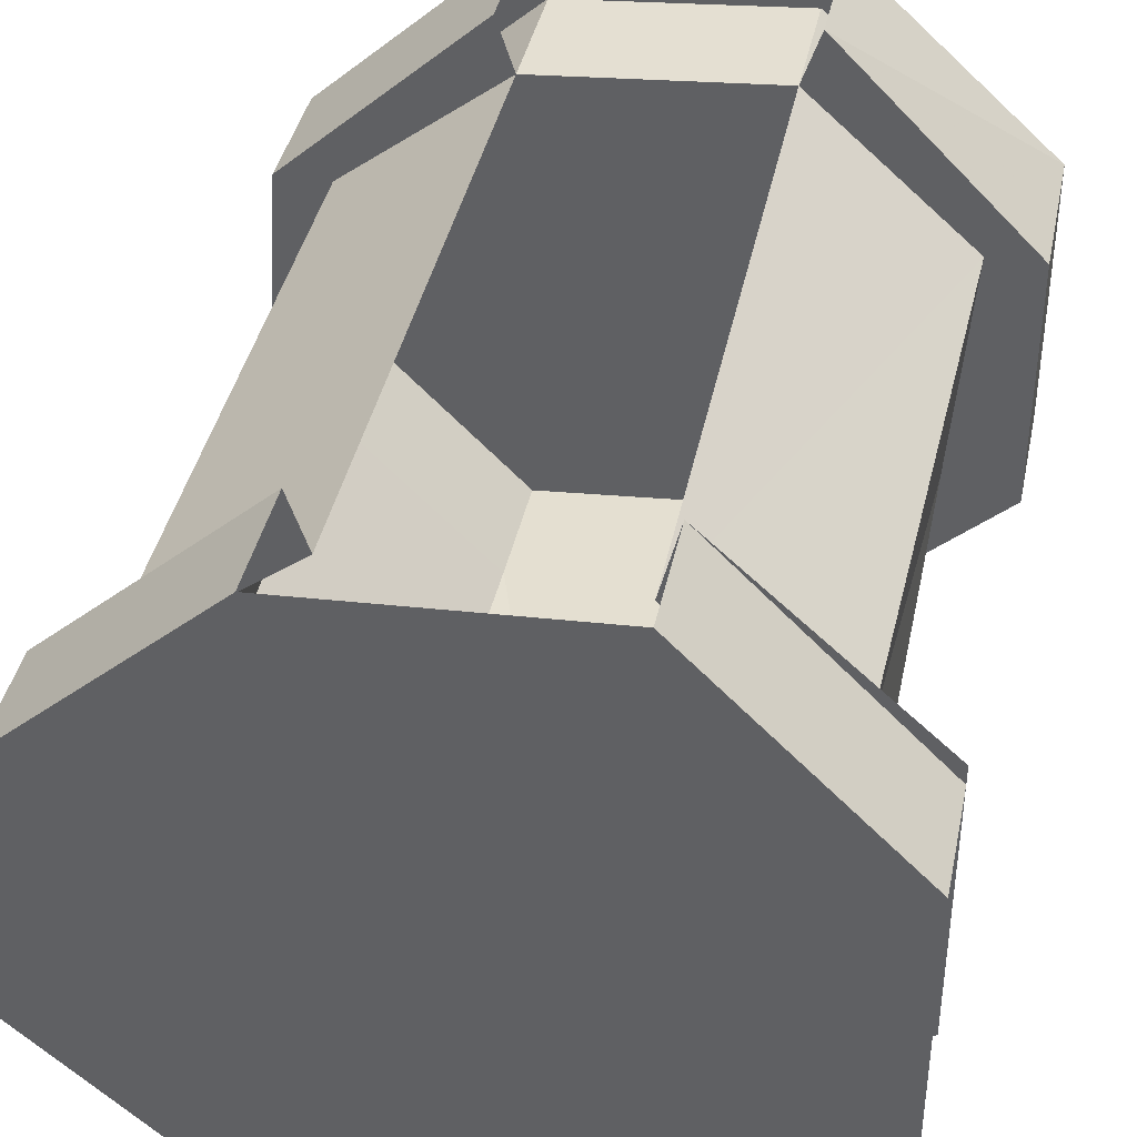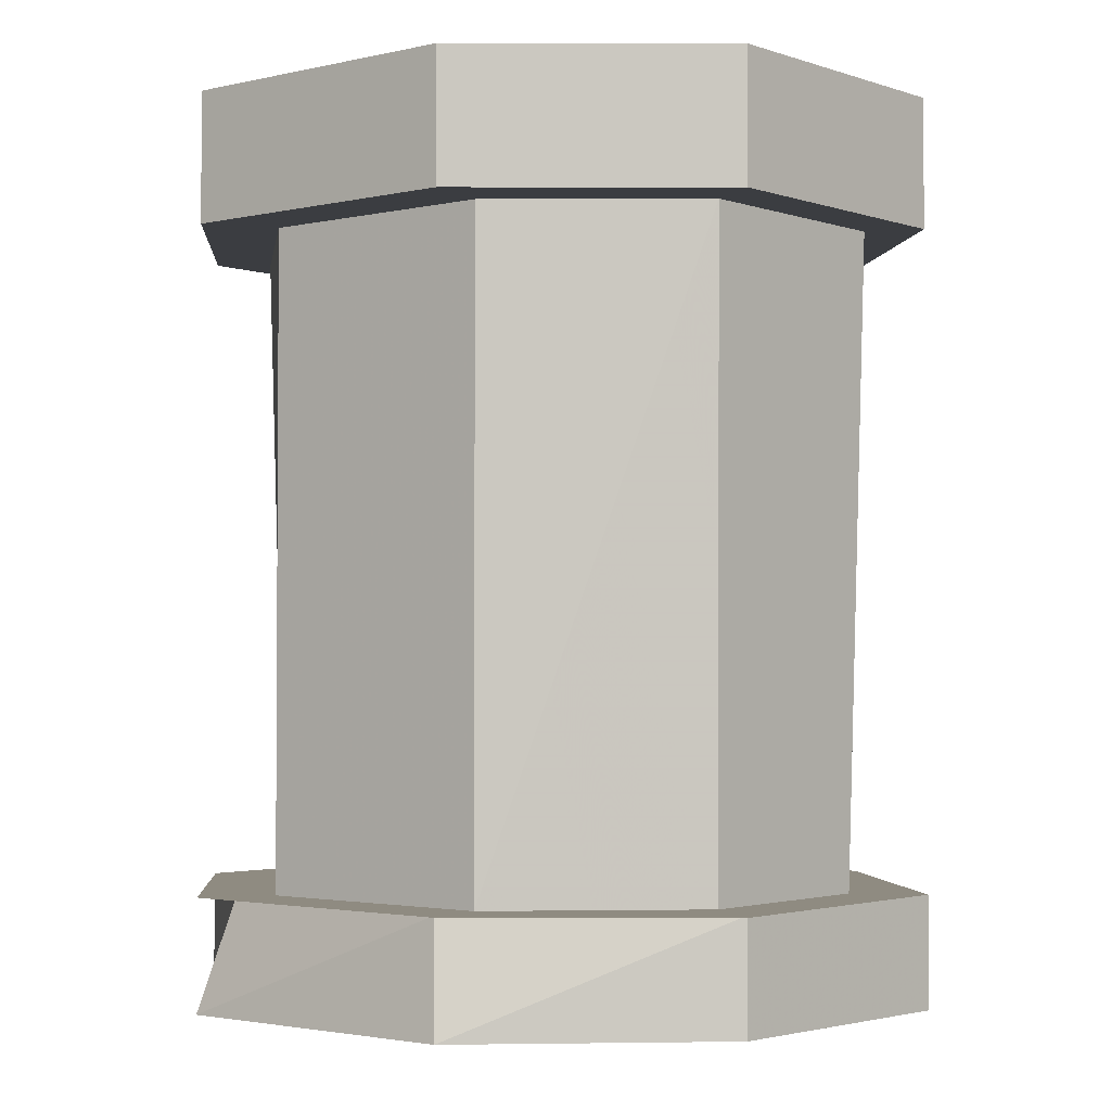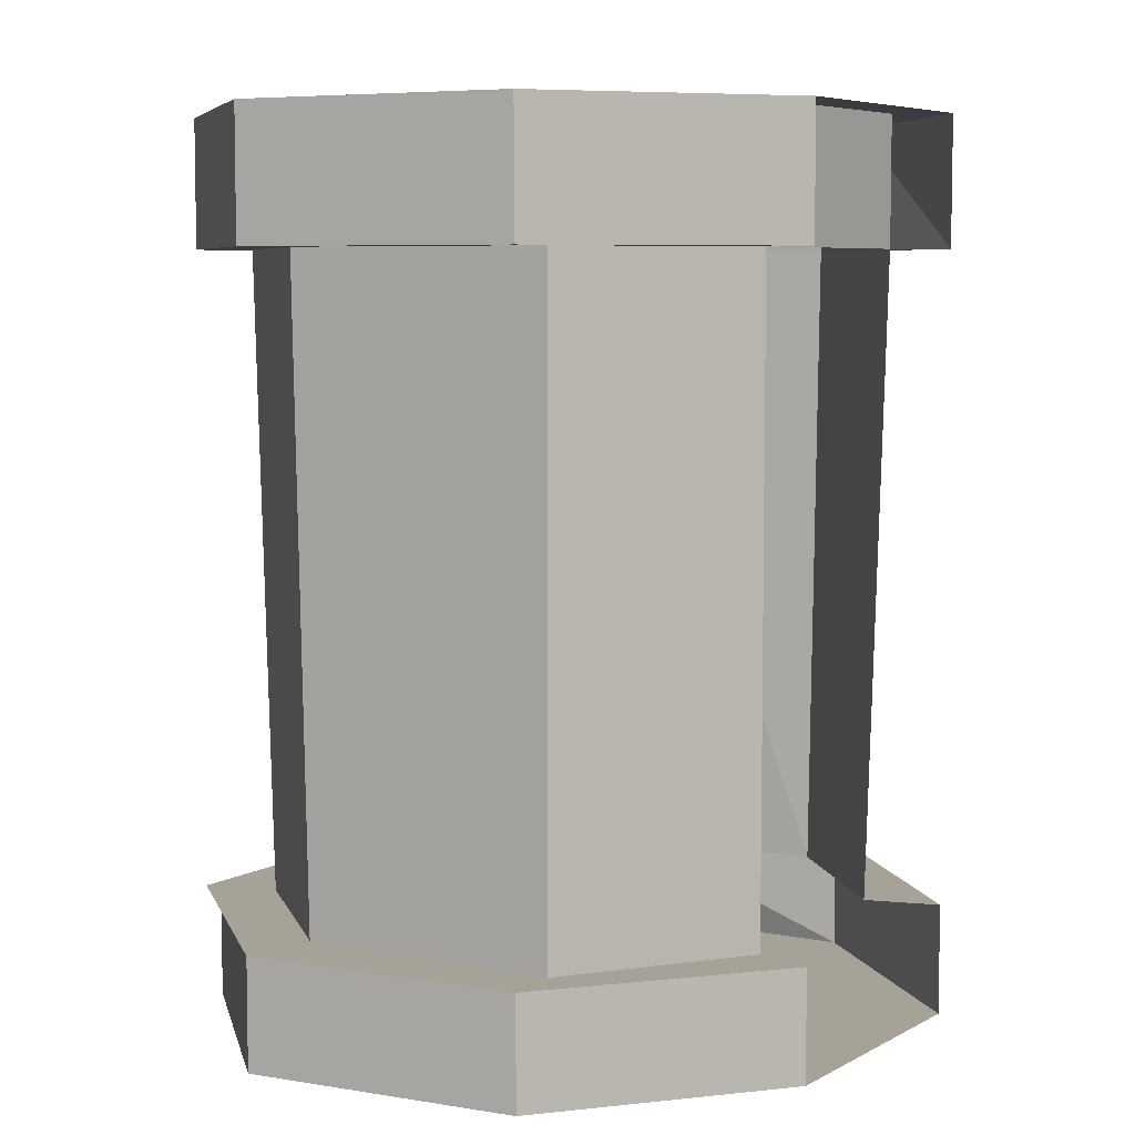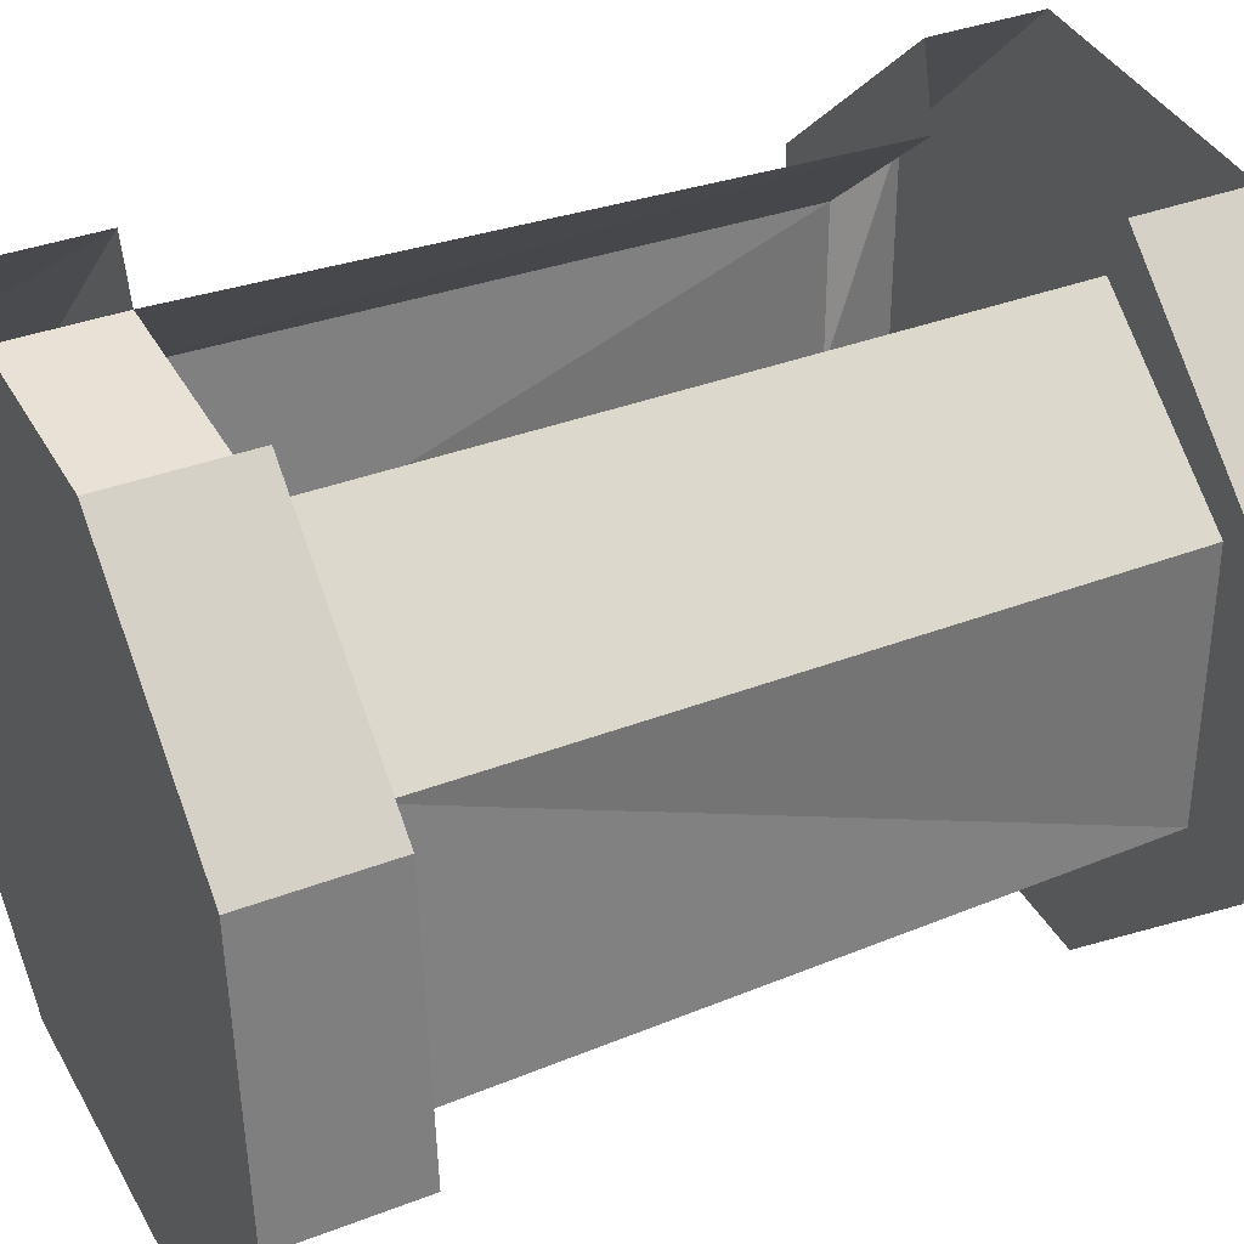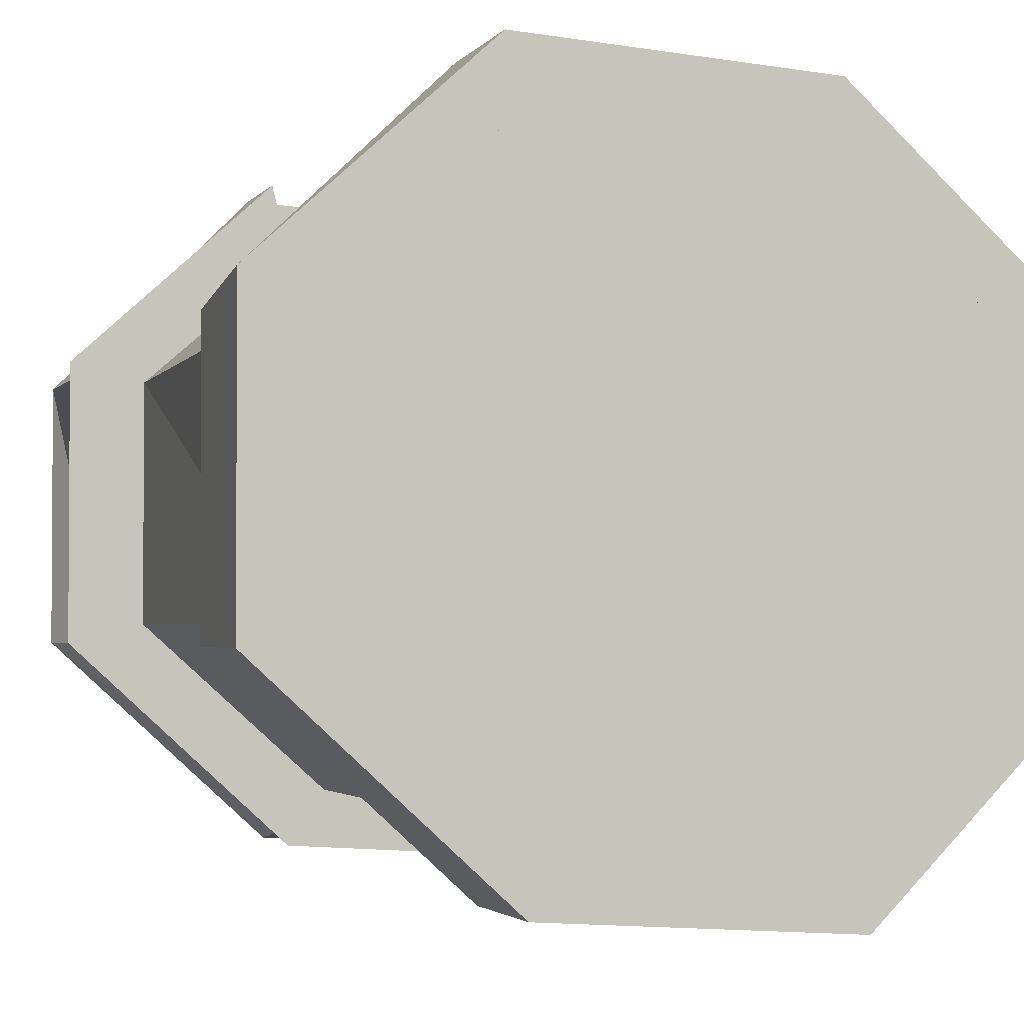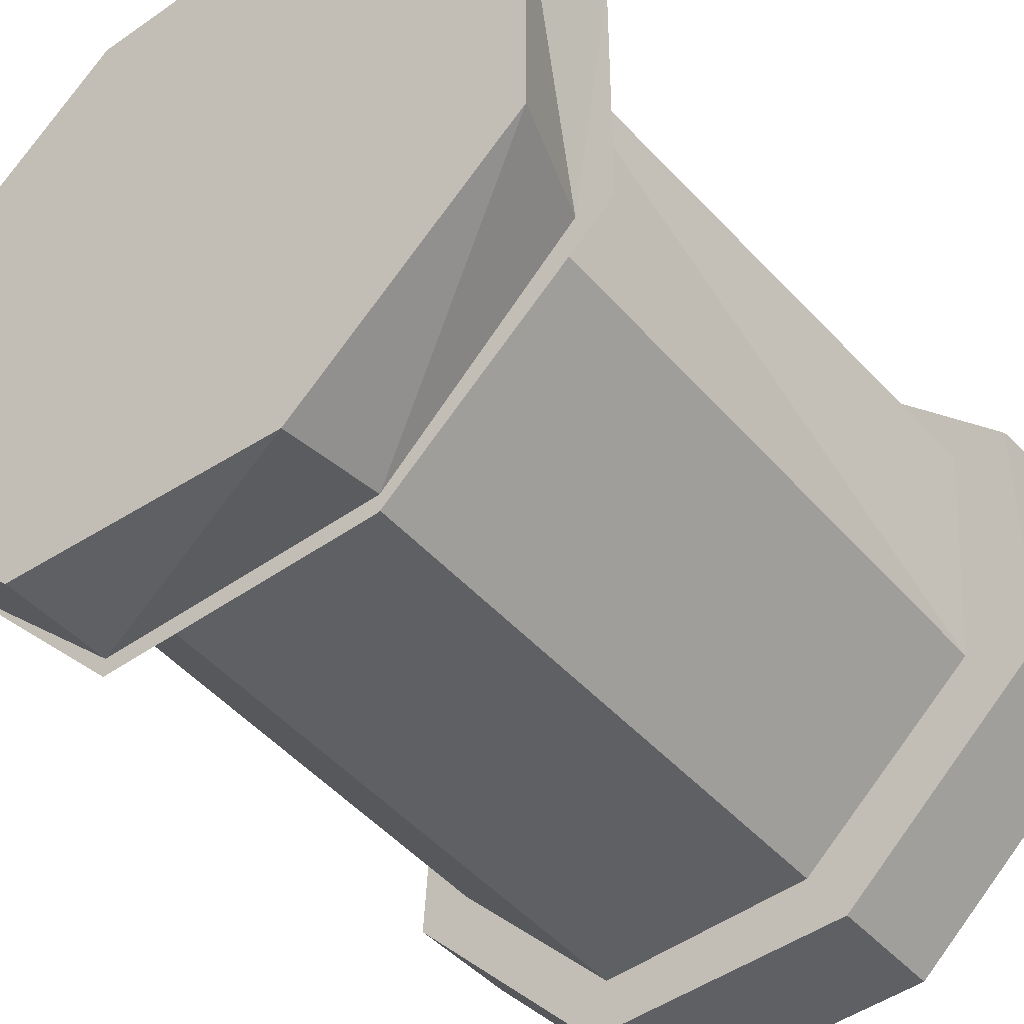
<metadata>
{"format":"obj","ext":"obj","renderer":"f3d","projection":"perspective","resolution":1024,"background":"white","views":[{"elev":40.1,"azim":-168.2,"up":"+Y"},{"elev":-2.4,"azim":-4.0,"up":"+Z"},{"elev":6.4,"azim":119.8,"up":"+Z"},{"elev":35.7,"azim":63.0,"up":"+Y"},{"elev":-2.4,"azim":-17.8,"up":"+Y"},{"elev":-43.3,"azim":-142.7,"up":"+Y"}]}
</metadata>
<code>
v 0.07031 -0.2969 -0.1406
v 0.0625 -0.2656 -0.1406
v -0.03125 -0.2656 -0.1406
v -0.04688 -0.2891 -0.1406
v -0.1094 -0.1953 -0.1406
v -0.1406 -0.2031 -0.1406
v -0.1094 -0.09375 -0.1406
v -0.1406 -0.08594 -0.1406
v -0.04688 -0.03906 -0.1406
v -0.05469 -0.007812 -0.1406
v -0.1406 -0.2031 0.1328
v -0.1094 -0.1953 0.1328
v -0.03125 -0.2656 0.1328
v -0.04688 -0.2891 0.1328
v -0.04688 -0.2891 0.1875
v -0.1406 -0.2031 0.1875
v -0.1406 -0.09375 0.1328
v -0.1172 -0.09375 0.1328
v -0.1172 -0.09375 0.1875
v -0.1094 -0.1953 0.1875
v -0.03125 -0.2656 0.1875
v 0.0625 -0.2734 0.1328
v 0.07031 -0.2969 0.1328
v 0.07031 -0.2969 0.1875
v 0.1562 -0.2109 0.1875
v 0.1484 -0.09375 0.1875
v 0.0625 -0.01562 0.1875
v -0.05469 -0.007812 0.1875
v -0.1406 -0.08594 0.1875
v -0.05469 -0.007812 0.1328
v -0.04688 -0.03125 0.1328
v -0.04688 -0.03125 0.1875
v 0.1484 -0.09375 0.1328
v 0.125 -0.09375 0.1328
v 0.05469 -0.03906 0.1328
v 0.0625 -0.01562 0.1328
v 0.1562 -0.2109 0.1328
v 0.1328 -0.2031 0.1328
v 0.1328 -0.2031 0.1875
v 0.125 -0.1016 0.1875
v 0.05469 -0.03906 0.1875
v 0.0625 -0.2734 0.1875
v 0.1484 -0.09375 -0.1406
v 0.125 -0.09375 -0.1406
v 0.125 -0.2031 -0.1406
v 0.1562 -0.2109 -0.1406
v 0.1562 -0.2109 -0.1875
v 0.1484 -0.09375 -0.1875
v 0.0625 -0.01562 -0.1406
v 0.05469 -0.03906 -0.1406
v -0.04688 -0.2812 -0.1406
v -0.125 -0.2031 -0.1406
v -0.1406 -0.2031 -0.1875
v -0.04688 -0.2891 -0.1875
v 0.07031 -0.2891 -0.1406
v 0.07031 -0.2891 -0.1875
v 0.0625 -0.01562 -0.1875
v -0.1406 -0.09375 -0.1406
v -0.1406 -0.09375 -0.1875
v -0.05469 -0.007812 -0.1875
f 1 2 3
f 1 3 4
f 4 3 5
f 4 5 6
f 6 5 7
f 6 7 8
f 8 7 9
f 8 9 10
f 11 12 13
f 11 13 14
f 11 14 15
f 11 15 16
f 11 16 17
f 11 17 12
f 12 17 18
f 12 18 19
f 12 19 20
f 12 20 13
f 13 20 21
f 13 21 22
f 13 22 14
f 14 22 23
f 14 23 24
f 14 24 15
f 15 24 25
f 15 25 26
f 15 26 27
f 15 27 28
f 15 28 29
f 15 29 16
f 16 29 17
f 17 29 30
f 17 30 18
f 18 30 31
f 18 31 32
f 18 32 19
f 33 34 35
f 33 35 36
f 33 36 27
f 33 27 26
f 33 26 37
f 33 37 34
f 34 37 38
f 34 38 39
f 34 39 40
f 34 40 35
f 35 40 41
f 35 41 31
f 31 41 32
f 23 22 38
f 23 38 37
f 23 37 25
f 23 25 24
f 22 21 42
f 22 42 38
f 38 42 39
f 43 44 45
f 43 45 46
f 43 46 47
f 43 47 48
f 43 48 49
f 43 49 44
f 44 49 50
f 45 2 46
f 46 2 1
f 37 26 25
f 30 29 28
f 51 52 53
f 51 53 54
f 51 54 55
f 55 54 56
f 55 56 46
f 46 56 47
f 47 56 48
f 48 56 57
f 48 57 49
f 52 58 59
f 52 59 53
f 53 59 56
f 53 56 54
f 58 10 60
f 58 60 59
f 59 60 56
f 56 60 57
f 44 50 35
f 44 35 34
f 44 34 45
f 45 34 38
f 45 38 2
f 5 3 13
f 5 13 12
f 5 12 7
f 7 12 18
f 7 18 9
f 9 18 31
f 2 38 22
f 2 22 3
f 3 22 13

</code>
